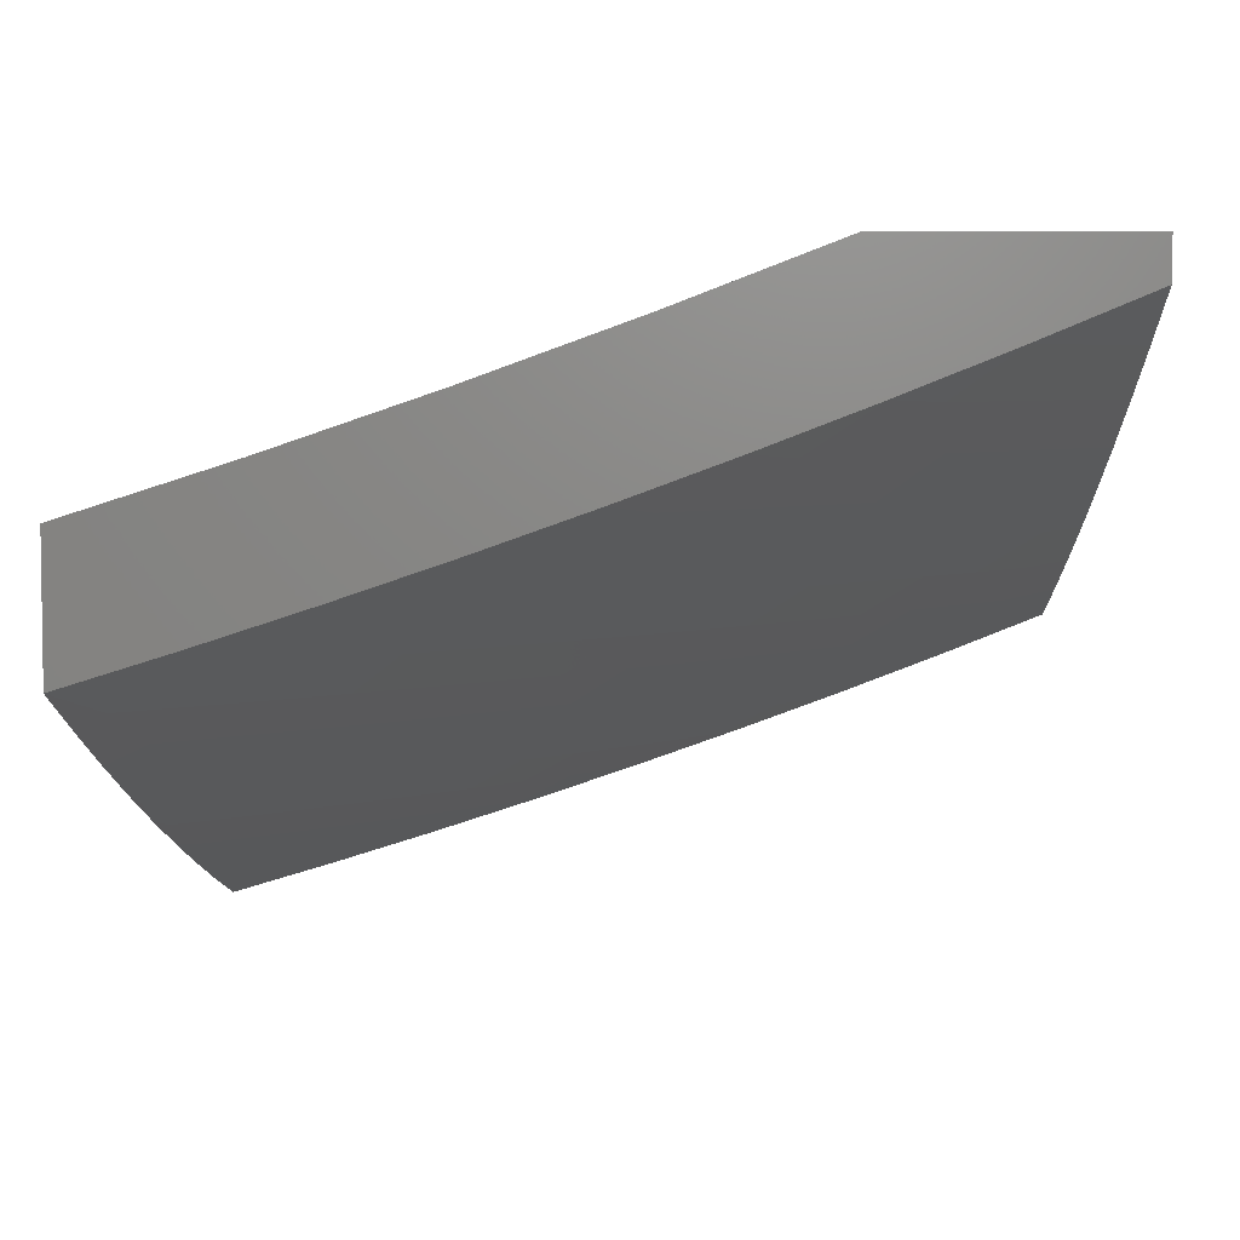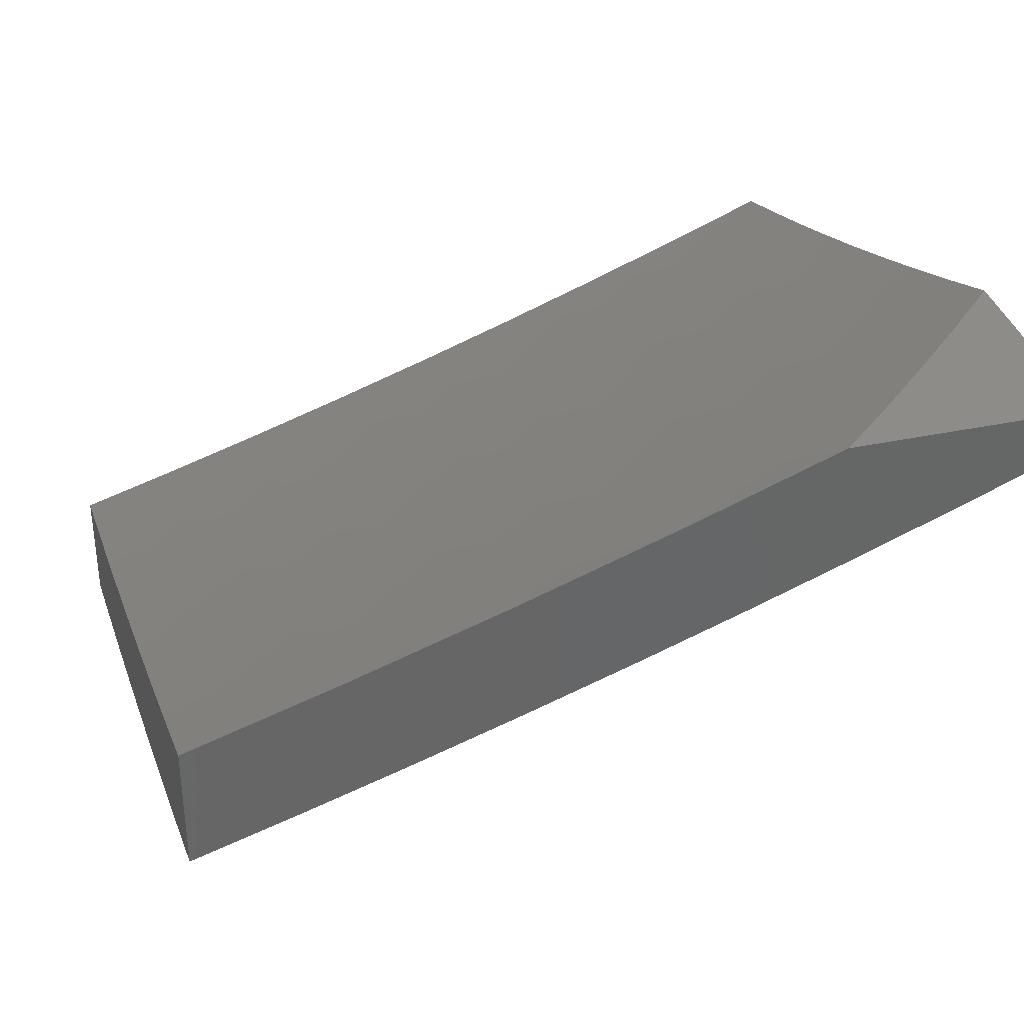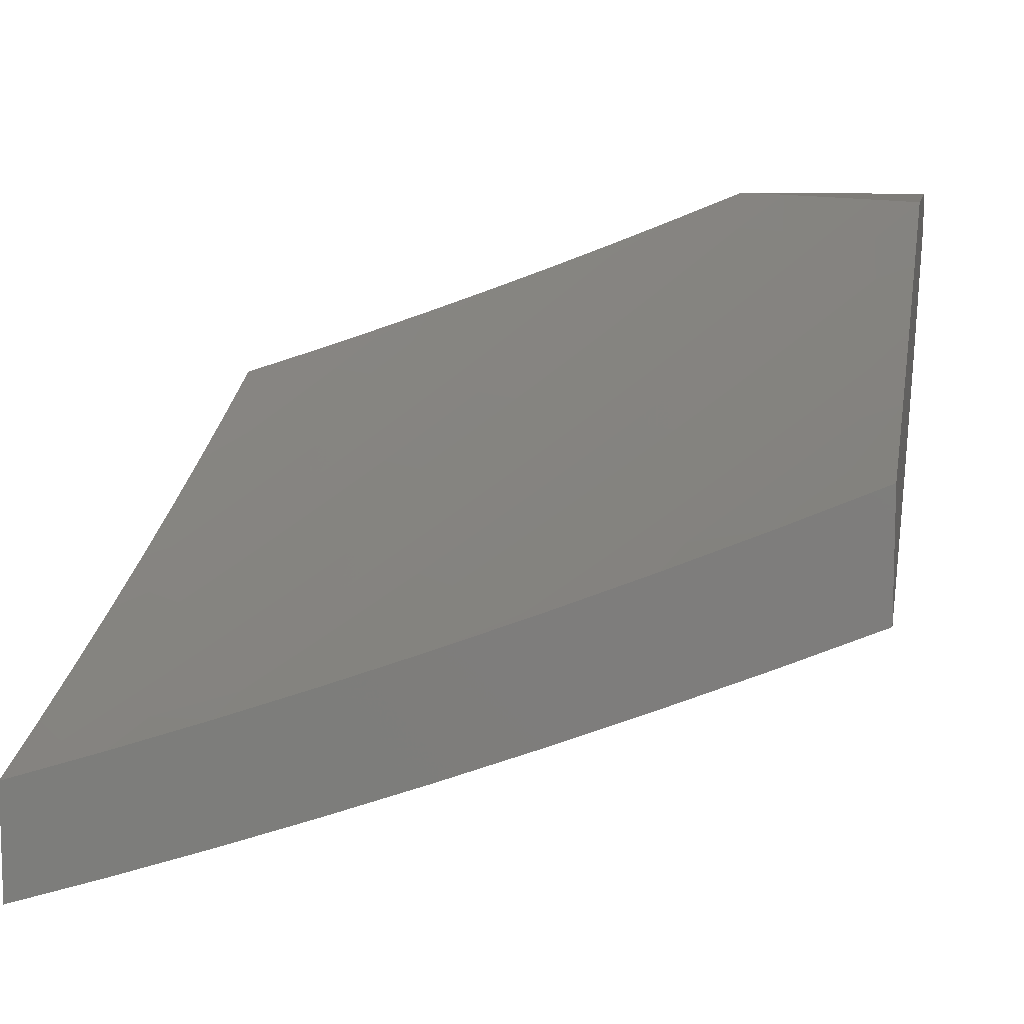
<metadata>
{"format":"stl","ext":"stl","renderer":"f3d","projection":"perspective","resolution":1024,"background":"white","views":[{"elev":5.3,"azim":-178.0,"up":"+Z"},{"elev":36.0,"azim":164.6,"up":"+Z"},{"elev":9.8,"azim":100.7,"up":"+Z"}]}
</metadata>
<code>
# stl→obj: 329 verts, 654 faces
v -3.127 3 -10.74
v -3.065 3.063 -10.74
v -3 3 -10.78
v -3.009 3.115 -10.74
v -3 3.127 -10.74
v -3.071 3.18 -10.7
v -3.013 3.233 -10.7
v -3.134 3.245 -10.66
v -3.074 3.298 -10.66
v -3.196 3.309 -10.62
v -3.135 3.364 -10.62
v -3.258 3.373 -10.57
v -3.196 3.429 -10.57
v -3.32 3.437 -10.53
v -3.257 3.494 -10.53
v -3.382 3.501 -10.49
v -3.317 3.559 -10.49
v -3.443 3.565 -10.44
v -3.378 3.624 -10.44
v -3.504 3.628 -10.39
v -3.438 3.689 -10.39
v -3.566 3.692 -10.35
v -3.498 3.753 -10.35
v -3.627 3.755 -10.3
v -3.558 3.817 -10.3
v -3.687 3.818 -10.25
v -3.618 3.881 -10.25
v -3.748 3.881 -10.2
v -3.677 3.945 -10.2
v -3.754 4 -10.15
v -3.629 4 -10.19
v -3.253 3 -10.7
v -3.185 3.071 -10.7
v -3.12 3.009 -10.74
v -3.129 3.126 -10.7
v -3.25 3.134 -10.66
v -3.192 3.19 -10.66
v -3.314 3.196 -10.62
v -3.255 3.253 -10.62
v -3.378 3.258 -10.57
v -3.319 3.316 -10.57
v -3.443 3.32 -10.53
v -3.382 3.379 -10.53
v -3.507 3.381 -10.49
v -3.445 3.442 -10.49
v -3.57 3.443 -10.44
v -3.507 3.505 -10.44
v -3.634 3.504 -10.39
v -3.57 3.567 -10.39
v -3.697 3.566 -10.35
v -3.632 3.629 -10.35
v -3.761 3.627 -10.3
v -3.694 3.691 -10.3
v -3.824 3.687 -10.25
v -3.756 3.753 -10.25
v -3.887 3.748 -10.2
v -3.818 3.815 -10.2
v -3.949 3.808 -10.15
v -3.879 3.876 -10.15
v -4 3.877 -10.1
v -3.941 3.938 -10.1
v -4 4 -10.05
v -3.877 4 -10.1
v -3.379 3 -10.66
v -3.361 3.019 -10.66
v -3.306 3.077 -10.66
v -3.24 3.015 -10.7
v -3.504 3 -10.61
v -3.483 3.019 -10.62
v -3.428 3.079 -10.62
v -3.629 3 -10.57
v -3.606 3.015 -10.57
v -3.551 3.077 -10.57
v -3.753 3 -10.52
v -3.73 3.008 -10.53
v -3.675 3.073 -10.53
v -3.799 3.064 -10.49
v -3.877 3 -10.48
v -3.868 3.12 -10.44
v -3.924 3.053 -10.44
v -3.994 3.107 -10.39
v -4 3 -10.43
v -4 3.127 -10.38
v -3.937 3.176 -10.39
v -4 3.254 -10.34
v -3.879 3.243 -10.39
v -3.947 3.3 -10.35
v -3.82 3.31 -10.39
v -3.886 3.368 -10.35
v -3.759 3.376 -10.39
v -3.825 3.435 -10.35
v -3.697 3.441 -10.39
v -3.762 3.501 -10.35
v -4 3.38 -10.3
v -3.953 3.426 -10.3
v -4 3.505 -10.25
v -3.89 3.494 -10.3
v -3.955 3.552 -10.25
v -3.826 3.561 -10.3
v -3.89 3.62 -10.25
v -4 3.63 -10.2
v -3.954 3.68 -10.2
v -4 3.754 -10.15
v -3.808 3.943 -10.15
v -3.546 3.943 -10.25
v -3.505 4 -10.24
v -3.417 3.938 -10.3
v -3.379 4 -10.29
v -3.345 3.997 -10.3
v -3.253 4 -10.33
v -3.289 3.93 -10.35
v -3.217 3.986 -10.35
v -3.162 3.918 -10.39
v -3.127 4 -10.37
v -3.091 3.972 -10.39
v -3 4 -10.41
v -3.037 3.902 -10.44
v -3 3.877 -10.46
v -3.107 3.849 -10.44
v -3.051 3.78 -10.49
v -3.176 3.795 -10.44
v -3.119 3.727 -10.49
v -3.244 3.739 -10.44
v -3.186 3.672 -10.49
v -3.311 3.682 -10.44
v -3.252 3.616 -10.49
v -3 3.754 -10.51
v -3.062 3.659 -10.53
v -3 3.63 -10.56
v -3.005 3.591 -10.57
v -3 3.505 -10.61
v -3.07 3.538 -10.57
v -3.011 3.471 -10.62
v -3.133 3.484 -10.57
v -3.074 3.418 -10.62
v -3 3.379 -10.65
v -3.014 3.351 -10.66
v -3 3.253 -10.7
v -3.632 3.38 -10.44
v -3.693 3.317 -10.44
v -3.753 3.252 -10.44
v -3.811 3.187 -10.44
v -3.567 3.32 -10.49
v -3.627 3.258 -10.49
v -3.686 3.194 -10.49
v -3.743 3.13 -10.49
v -3.502 3.259 -10.53
v -3.561 3.198 -10.53
v -3.618 3.136 -10.53
v -3.437 3.199 -10.57
v -3.495 3.138 -10.57
v -3.372 3.138 -10.62
v -3.488 3.878 -10.3
v -3.429 3.813 -10.35
v -3.371 3.748 -10.39
v -3.193 3.55 -10.53
v -3.128 3.605 -10.53
v -3.36 3.872 -10.35
v -3.302 3.806 -10.39
v -3.232 3.862 -10.39
v -3.877 3 -10.32
v -3.911 3.042 -10.3
v -4 3 -10.27
v -3.971 3.089 -10.26
v -4 3.094 -10.24
v -3.915 3.157 -10.26
v -4 3.187 -10.21
v -3.974 3.206 -10.22
v -4 3.28 -10.18
v -3.916 3.274 -10.22
v -3.974 3.323 -10.17
v -3.914 3.391 -10.17
v -4 3.373 -10.14
v -3.971 3.441 -10.13
v -4 3.466 -10.11
v -3.908 3.51 -10.13
v -3.964 3.56 -10.09
v -3.899 3.629 -10.09
v -4 3.65 -10.04
v -3.954 3.68 -10.04
v -4 3.741 -10
v -3.887 3.748 -10.04
v -3.934 3.808 -10
v -3.818 3.815 -10.04
v -3.867 3.873 -10
v -3.748 3.881 -10.04
v -3.798 3.937 -10
v -3.677 3.945 -10.04
v -3.729 4 -10
v -3.548 4 -10.07
v -3.554 3.952 -10.09
v -3.433 3.956 -10.13
v -3.504 3.896 -10.13
v -3.453 3.84 -10.17
v -3.522 3.779 -10.17
v -3.47 3.723 -10.22
v -3.537 3.662 -10.22
v -3.484 3.608 -10.26
v -3.549 3.546 -10.26
v -3.495 3.492 -10.3
v -3.558 3.431 -10.3
v -3.503 3.378 -10.34
v -3.563 3.316 -10.34
v -3.507 3.264 -10.38
v -3.566 3.202 -10.38
v -3.508 3.151 -10.41
v -3.565 3.089 -10.41
v -3.506 3.039 -10.45
v -3.62 3.027 -10.41
v -3.505 3 -10.46
v -3.629 3 -10.42
v -3.68 3.077 -10.38
v -3.735 3.012 -10.38
v -3.739 3.126 -10.34
v -3.795 3.061 -10.34
v -3.798 3.176 -10.3
v -3.855 3.109 -10.3
v -3.857 3.225 -10.26
v -3.753 3 -10.37
v -3.393 3.047 -10.49
v -3.379 3 -10.51
v -3.337 3.105 -10.49
v -3.28 3.052 -10.53
v -3.28 3.163 -10.49
v -3.224 3.109 -10.53
v -3.222 3.219 -10.49
v -3.167 3.164 -10.53
v -3.163 3.275 -10.49
v -3.109 3.219 -10.53
v -3.103 3.329 -10.49
v -3.05 3.272 -10.53
v -3.042 3.382 -10.49
v -3 3.38 -10.5
v -3.031 3.493 -10.45
v -3 3.505 -10.46
v -3.082 3.552 -10.41
v -3.017 3.604 -10.41
v -3.066 3.664 -10.38
v -3 3.63 -10.41
v -3 3.754 -10.36
v -3.253 3 -10.55
v -3.168 3.055 -10.56
v -3.127 3 -10.59
v -3.057 3.054 -10.6
v -3.112 3.109 -10.56
v -3.055 3.163 -10.56
v -3 3 -10.63
v -3 3.127 -10.59
v -3 3.254 -10.55
v -3.048 3.776 -10.34
v -3 3.877 -10.31
v -3.096 3.836 -10.3
v -3.026 3.888 -10.3
v -3.073 3.949 -10.26
v -3 4 -10.26
v -3.184 4 -10.2
v -3.367 4 -10.14
v -3.312 3.957 -10.17
v -3.192 3.954 -10.22
v -3.144 3.895 -10.26
v -3.165 3.781 -10.3
v -3.115 3.722 -10.34
v -3.183 3.668 -10.34
v -3.132 3.61 -10.38
v -3.197 3.555 -10.38
v -3.146 3.498 -10.41
v -3.209 3.442 -10.41
v -3.156 3.386 -10.45
v -3.217 3.331 -10.45
v -3.383 3.899 -10.17
v -3.333 3.841 -10.22
v -3.263 3.898 -10.22
v -3.283 3.784 -10.26
v -3.214 3.84 -10.26
v -3.233 3.726 -10.3
v -4 3.558 -10.07
v -3.623 3.14 -10.38
v -3.682 3.19 -10.34
v -3.623 3.254 -10.34
v -3.74 3.241 -10.3
v -3.68 3.305 -10.3
v -3.62 3.369 -10.3
v -3.798 3.291 -10.26
v -3.737 3.357 -10.26
v -3.676 3.421 -10.26
v -3.613 3.484 -10.26
v -3.856 3.341 -10.22
v -3.794 3.408 -10.22
v -3.732 3.473 -10.22
v -3.668 3.537 -10.22
v -3.603 3.6 -10.22
v -3.851 3.459 -10.17
v -3.843 3.577 -10.13
v -3.832 3.696 -10.09
v -3.45 3.099 -10.45
v -3.394 3.158 -10.45
v -3.336 3.217 -10.45
v -3.277 3.274 -10.45
v -3.45 3.211 -10.41
v -3.391 3.27 -10.41
v -3.332 3.329 -10.41
v -3.271 3.386 -10.41
v -3.788 3.525 -10.17
v -3.723 3.59 -10.17
v -3.657 3.654 -10.17
v -3.59 3.717 -10.17
v -3.447 3.324 -10.38
v -3.441 3.438 -10.34
v -3.431 3.552 -10.3
v -3.418 3.667 -10.26
v -3.402 3.783 -10.22
v -3.778 3.643 -10.13
v -3.765 3.762 -10.09
v -3.386 3.383 -10.38
v -3.324 3.442 -10.38
v -3.261 3.499 -10.38
v -3.711 3.708 -10.13
v -3.643 3.772 -10.13
v -3.574 3.834 -10.13
v -3.696 3.826 -10.09
v -3.626 3.89 -10.09
v -3.378 3.497 -10.34
v -3.314 3.555 -10.34
v -3.249 3.612 -10.34
v -3.366 3.611 -10.3
v -3.351 3.726 -10.26
v -3.094 3.44 -10.45
v -3.3 3.669 -10.3
v -4 4 -10
f 1 2 3
f 3 2 4
f 3 4 5
f 5 4 6
f 5 6 7
f 7 6 8
f 7 8 9
f 9 8 10
f 9 10 11
f 11 10 12
f 11 12 13
f 13 12 14
f 13 14 15
f 15 14 16
f 15 16 17
f 17 16 18
f 17 18 19
f 19 18 20
f 19 20 21
f 21 20 22
f 21 22 23
f 23 22 24
f 23 24 25
f 25 24 26
f 25 26 27
f 27 26 28
f 27 28 29
f 29 28 30
f 29 30 31
f 32 33 1
f 1 33 34
f 1 34 2
f 2 34 33
f 2 33 35
f 35 33 36
f 35 36 37
f 37 36 38
f 37 38 39
f 39 38 40
f 39 40 41
f 41 40 42
f 41 42 43
f 43 42 44
f 43 44 45
f 45 44 46
f 45 46 47
f 47 46 48
f 47 48 49
f 49 48 50
f 49 50 51
f 51 50 52
f 51 52 53
f 53 52 54
f 53 54 55
f 55 54 56
f 55 56 57
f 57 56 58
f 57 58 59
f 59 58 60
f 59 60 61
f 61 60 62
f 61 62 63
f 64 65 32
f 32 65 66
f 32 66 67
f 67 66 33
f 67 33 32
f 68 69 64
f 64 69 70
f 64 70 65
f 65 70 66
f 71 72 68
f 68 72 73
f 68 73 69
f 69 73 70
f 74 75 71
f 71 75 76
f 71 76 72
f 72 76 73
f 75 74 77
f 77 74 78
f 77 78 79
f 79 78 80
f 79 80 81
f 81 80 82
f 81 82 83
f 78 82 80
f 81 83 84
f 84 83 85
f 84 85 86
f 86 85 87
f 86 87 88
f 88 87 89
f 88 89 90
f 90 89 91
f 90 91 92
f 92 91 93
f 92 93 48
f 48 93 50
f 85 94 87
f 87 94 89
f 89 94 95
f 95 94 96
f 95 96 97
f 97 96 98
f 97 98 99
f 99 98 100
f 99 100 52
f 52 100 54
f 96 101 98
f 98 101 100
f 100 101 102
f 102 101 103
f 102 103 56
f 56 103 58
f 103 60 58
f 30 104 63
f 63 104 59
f 63 59 61
f 29 31 105
f 105 31 106
f 105 106 107
f 107 106 108
f 107 108 109
f 109 108 110
f 109 110 111
f 111 110 112
f 111 112 113
f 113 112 114
f 113 114 115
f 115 114 116
f 115 116 117
f 117 116 118
f 117 118 119
f 119 118 120
f 119 120 121
f 121 120 122
f 121 122 123
f 123 122 124
f 123 124 125
f 125 124 126
f 125 126 19
f 19 126 17
f 110 114 112
f 118 127 120
f 120 127 122
f 122 127 128
f 128 127 129
f 128 129 130
f 130 129 131
f 130 131 132
f 132 131 133
f 132 133 134
f 134 133 135
f 134 135 13
f 13 135 11
f 131 136 133
f 133 136 135
f 135 136 137
f 137 136 138
f 137 138 9
f 9 138 7
f 138 5 7
f 57 59 28
f 28 59 104
f 28 104 30
f 55 57 26
f 26 57 28
f 53 55 24
f 24 55 26
f 51 53 22
f 22 53 24
f 49 51 20
f 20 51 22
f 47 49 18
f 18 49 20
f 45 47 16
f 16 47 18
f 43 45 14
f 14 45 16
f 41 43 12
f 12 43 14
f 39 41 10
f 10 41 12
f 37 39 8
f 8 39 10
f 35 37 6
f 6 37 8
f 2 35 4
f 4 35 6
f 100 102 54
f 54 102 56
f 52 50 99
f 99 50 93
f 99 93 97
f 97 93 91
f 97 91 95
f 95 91 89
f 48 46 92
f 92 46 139
f 92 139 90
f 90 139 140
f 90 140 88
f 88 140 141
f 88 141 86
f 86 141 142
f 86 142 84
f 84 142 79
f 84 79 81
f 46 44 139
f 139 44 143
f 139 143 140
f 140 143 144
f 140 144 141
f 141 144 145
f 141 145 142
f 142 145 146
f 142 146 79
f 79 146 77
f 44 42 143
f 143 42 147
f 143 147 144
f 144 147 148
f 144 148 145
f 145 148 149
f 145 149 146
f 146 149 76
f 146 76 77
f 77 76 75
f 42 40 147
f 147 40 150
f 147 150 148
f 148 150 151
f 148 151 149
f 149 151 73
f 149 73 76
f 40 38 150
f 150 38 152
f 150 152 151
f 151 152 70
f 151 70 73
f 38 36 152
f 152 36 66
f 152 66 70
f 36 33 66
f 29 105 27
f 27 105 153
f 27 153 25
f 25 153 154
f 25 154 23
f 23 154 155
f 23 155 21
f 21 155 125
f 21 125 19
f 134 13 15
f 15 17 156
f 156 17 126
f 156 126 157
f 157 126 124
f 157 124 128
f 128 124 122
f 137 9 11
f 137 11 135
f 105 107 153
f 153 107 158
f 153 158 154
f 154 158 159
f 154 159 155
f 155 159 123
f 155 123 125
f 132 134 156
f 156 134 15
f 132 156 157
f 109 111 107
f 107 111 158
f 121 123 159
f 159 158 160
f 160 158 111
f 160 111 113
f 130 132 157
f 130 157 128
f 119 121 160
f 160 121 159
f 119 160 113
f 117 119 113
f 115 117 113
f 161 162 163
f 163 162 164
f 163 164 165
f 165 164 166
f 165 166 167
f 167 166 168
f 167 168 169
f 169 168 170
f 169 170 171
f 171 170 172
f 171 172 173
f 173 172 174
f 173 174 175
f 175 174 176
f 175 176 177
f 177 176 178
f 177 178 179
f 179 178 180
f 179 180 181
f 181 180 182
f 181 182 183
f 183 182 184
f 183 184 185
f 185 184 186
f 185 186 187
f 187 186 188
f 187 188 189
f 189 188 190
f 190 188 191
f 190 191 192
f 192 191 193
f 192 193 194
f 194 193 195
f 194 195 196
f 196 195 197
f 196 197 198
f 198 197 199
f 198 199 200
f 200 199 201
f 200 201 202
f 202 201 203
f 202 203 204
f 204 203 205
f 204 205 206
f 206 205 207
f 206 207 208
f 208 207 209
f 208 209 210
f 210 209 211
f 211 209 212
f 211 212 213
f 213 212 214
f 213 214 215
f 215 214 216
f 215 216 217
f 217 216 218
f 217 218 166
f 166 218 170
f 166 170 168
f 219 215 161
f 161 215 217
f 161 217 162
f 162 217 166
f 162 166 164
f 215 219 213
f 213 219 211
f 208 210 220
f 220 210 221
f 220 221 222
f 222 221 223
f 222 223 224
f 224 223 225
f 224 225 226
f 226 225 227
f 226 227 228
f 228 227 229
f 228 229 230
f 230 229 231
f 230 231 232
f 232 231 233
f 232 233 234
f 234 233 235
f 234 235 236
f 236 235 237
f 236 237 238
f 238 237 239
f 238 239 240
f 221 241 223
f 223 241 242
f 223 242 225
f 225 242 227
f 241 243 242
f 242 243 244
f 242 244 245
f 245 244 246
f 245 246 229
f 229 246 231
f 243 247 244
f 244 247 248
f 244 248 246
f 246 248 249
f 246 249 231
f 231 249 233
f 235 239 237
f 238 240 250
f 250 240 251
f 250 251 252
f 252 251 253
f 252 253 254
f 254 253 255
f 254 255 256
f 251 255 253
f 257 258 256
f 256 258 259
f 256 259 254
f 254 259 260
f 254 260 252
f 252 260 261
f 252 261 262
f 262 261 263
f 262 263 264
f 264 263 265
f 264 265 266
f 266 265 267
f 266 267 268
f 268 267 269
f 268 269 228
f 228 269 226
f 190 192 257
f 257 192 270
f 257 270 258
f 258 270 271
f 258 271 272
f 272 271 273
f 272 273 274
f 274 273 275
f 274 275 261
f 261 275 263
f 179 276 177
f 177 276 175
f 173 169 171
f 212 209 277
f 277 209 207
f 277 207 205
f 214 212 278
f 278 212 277
f 278 277 279
f 279 277 205
f 279 205 203
f 216 214 280
f 280 214 278
f 280 278 281
f 281 278 279
f 281 279 282
f 282 279 203
f 282 203 201
f 218 216 283
f 283 216 280
f 283 280 284
f 284 280 281
f 284 281 285
f 285 281 282
f 285 282 286
f 286 282 201
f 286 201 199
f 170 218 287
f 287 218 283
f 287 283 288
f 288 283 284
f 288 284 289
f 289 284 285
f 289 285 290
f 290 285 286
f 290 286 291
f 291 286 199
f 291 199 197
f 170 287 172
f 172 287 292
f 172 292 176
f 176 292 293
f 176 293 178
f 178 293 294
f 178 294 182
f 182 294 184
f 292 287 288
f 176 174 172
f 206 208 295
f 295 208 220
f 295 220 296
f 296 220 222
f 296 222 297
f 297 222 224
f 297 224 298
f 298 224 226
f 298 226 269
f 206 295 299
f 299 295 296
f 299 296 300
f 300 296 297
f 300 297 301
f 301 297 298
f 301 298 302
f 302 298 269
f 302 269 267
f 292 288 303
f 303 288 289
f 303 289 304
f 304 289 290
f 304 290 305
f 305 290 291
f 305 291 306
f 306 291 197
f 306 197 195
f 206 299 204
f 204 299 307
f 204 307 202
f 202 307 308
f 202 308 200
f 200 308 309
f 200 309 198
f 198 309 310
f 198 310 196
f 196 310 311
f 196 311 194
f 194 311 270
f 194 270 192
f 307 299 300
f 292 303 293
f 293 303 312
f 293 312 294
f 294 312 313
f 294 313 184
f 184 313 186
f 312 303 304
f 182 180 178
f 307 300 314
f 314 300 301
f 314 301 315
f 315 301 302
f 315 302 316
f 316 302 267
f 316 267 265
f 312 304 317
f 317 304 305
f 317 305 318
f 318 305 306
f 318 306 319
f 319 306 195
f 319 195 193
f 313 317 320
f 320 317 318
f 320 318 321
f 321 318 319
f 321 319 191
f 191 319 193
f 317 313 312
f 308 314 322
f 322 314 315
f 322 315 323
f 323 315 316
f 323 316 324
f 324 316 265
f 324 265 263
f 314 308 307
f 242 245 227
f 227 245 229
f 268 228 230
f 308 322 309
f 309 322 325
f 309 325 310
f 310 325 326
f 310 326 311
f 311 326 271
f 311 271 270
f 325 322 323
f 188 186 320
f 320 186 313
f 188 320 321
f 268 230 327
f 327 230 232
f 327 232 234
f 325 323 328
f 328 323 324
f 328 324 275
f 275 324 263
f 191 188 321
f 268 327 266
f 266 327 236
f 266 236 264
f 264 236 238
f 264 238 262
f 262 238 250
f 262 250 252
f 236 327 234
f 325 328 326
f 326 328 273
f 326 273 271
f 273 328 275
f 261 260 274
f 274 260 259
f 274 259 272
f 272 259 258
f 329 62 181
f 181 62 60
f 181 60 179
f 179 60 103
f 179 103 276
f 276 103 175
f 175 103 101
f 175 101 173
f 173 101 96
f 173 96 169
f 169 96 94
f 169 94 167
f 167 94 85
f 167 85 165
f 165 85 163
f 163 85 83
f 163 83 82
f 78 219 82
f 82 219 161
f 82 161 163
f 219 78 211
f 211 78 74
f 211 74 210
f 210 74 71
f 210 71 221
f 221 71 68
f 221 68 241
f 241 68 64
f 241 64 243
f 243 64 32
f 243 32 247
f 247 32 1
f 247 1 3
f 181 183 329
f 329 183 185
f 329 185 187
f 187 189 329
f 116 114 255
f 255 114 110
f 255 110 256
f 256 110 108
f 256 108 106
f 256 106 257
f 257 106 31
f 257 31 190
f 190 31 30
f 190 30 63
f 190 63 189
f 189 63 62
f 189 62 329
f 3 5 247
f 247 5 138
f 247 138 248
f 248 138 136
f 248 136 249
f 249 136 131
f 249 131 233
f 233 131 129
f 233 129 235
f 235 129 127
f 235 127 239
f 239 127 118
f 239 118 240
f 240 118 116
f 240 116 251
f 251 116 255

</code>
